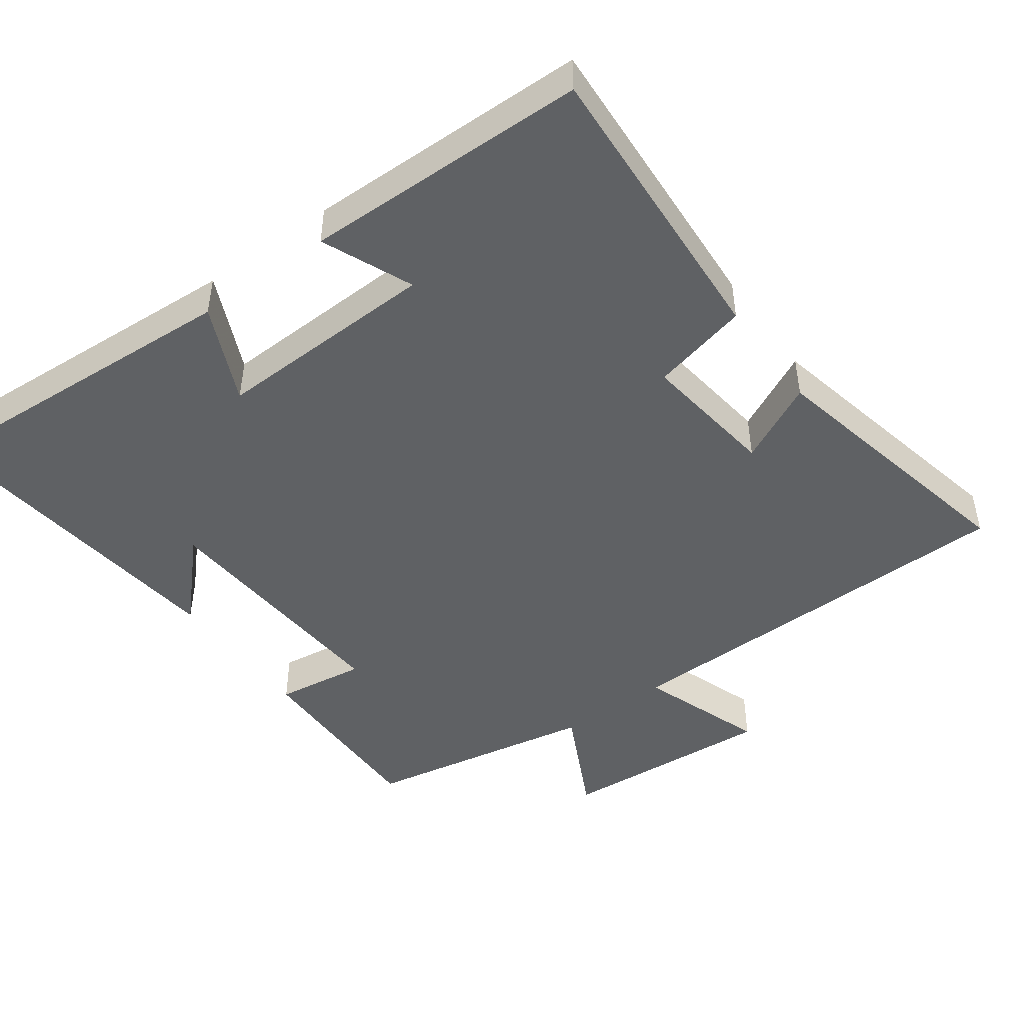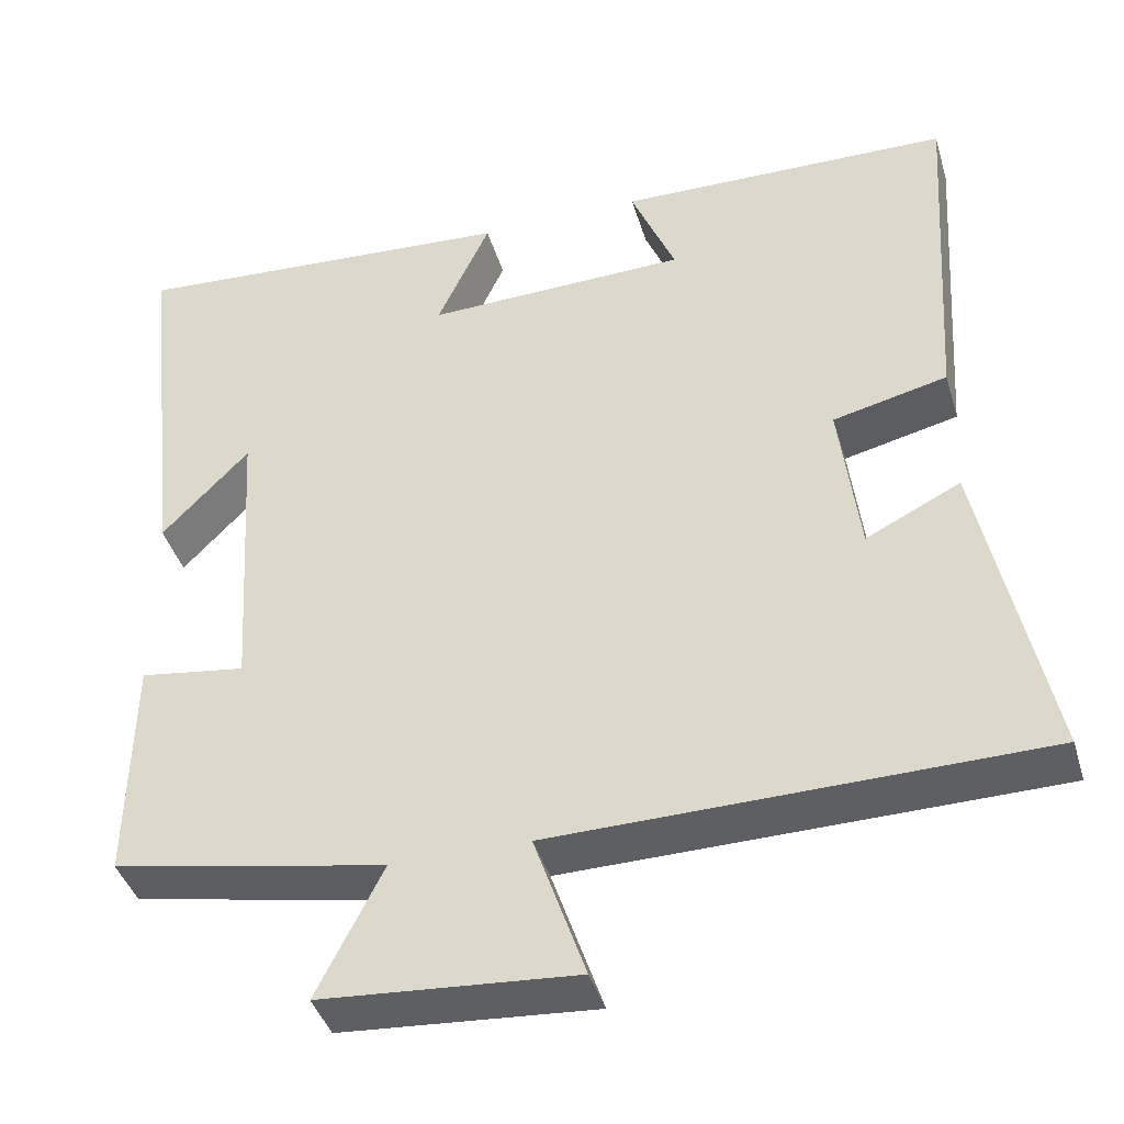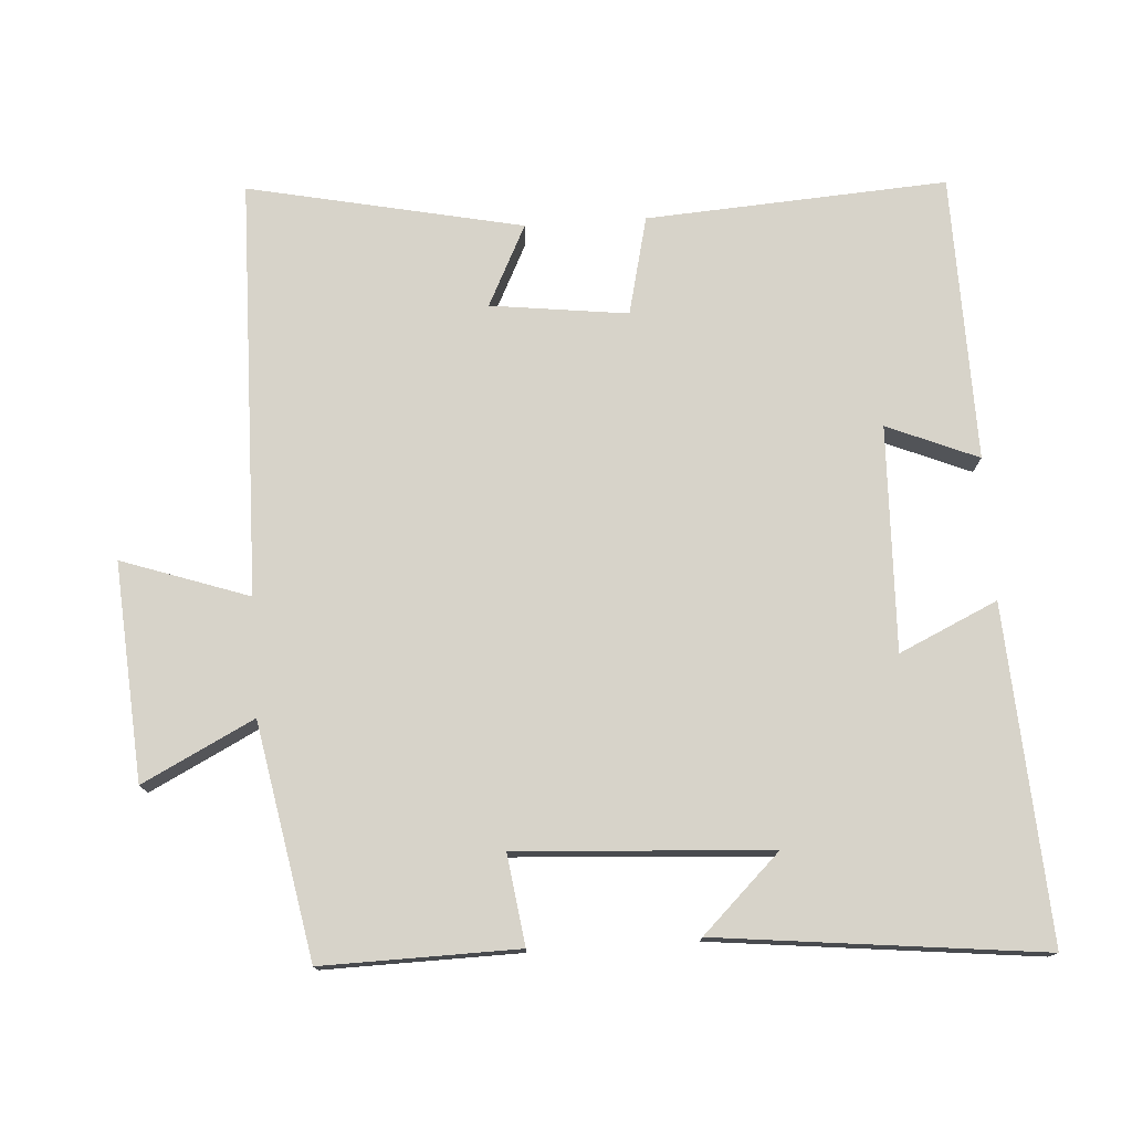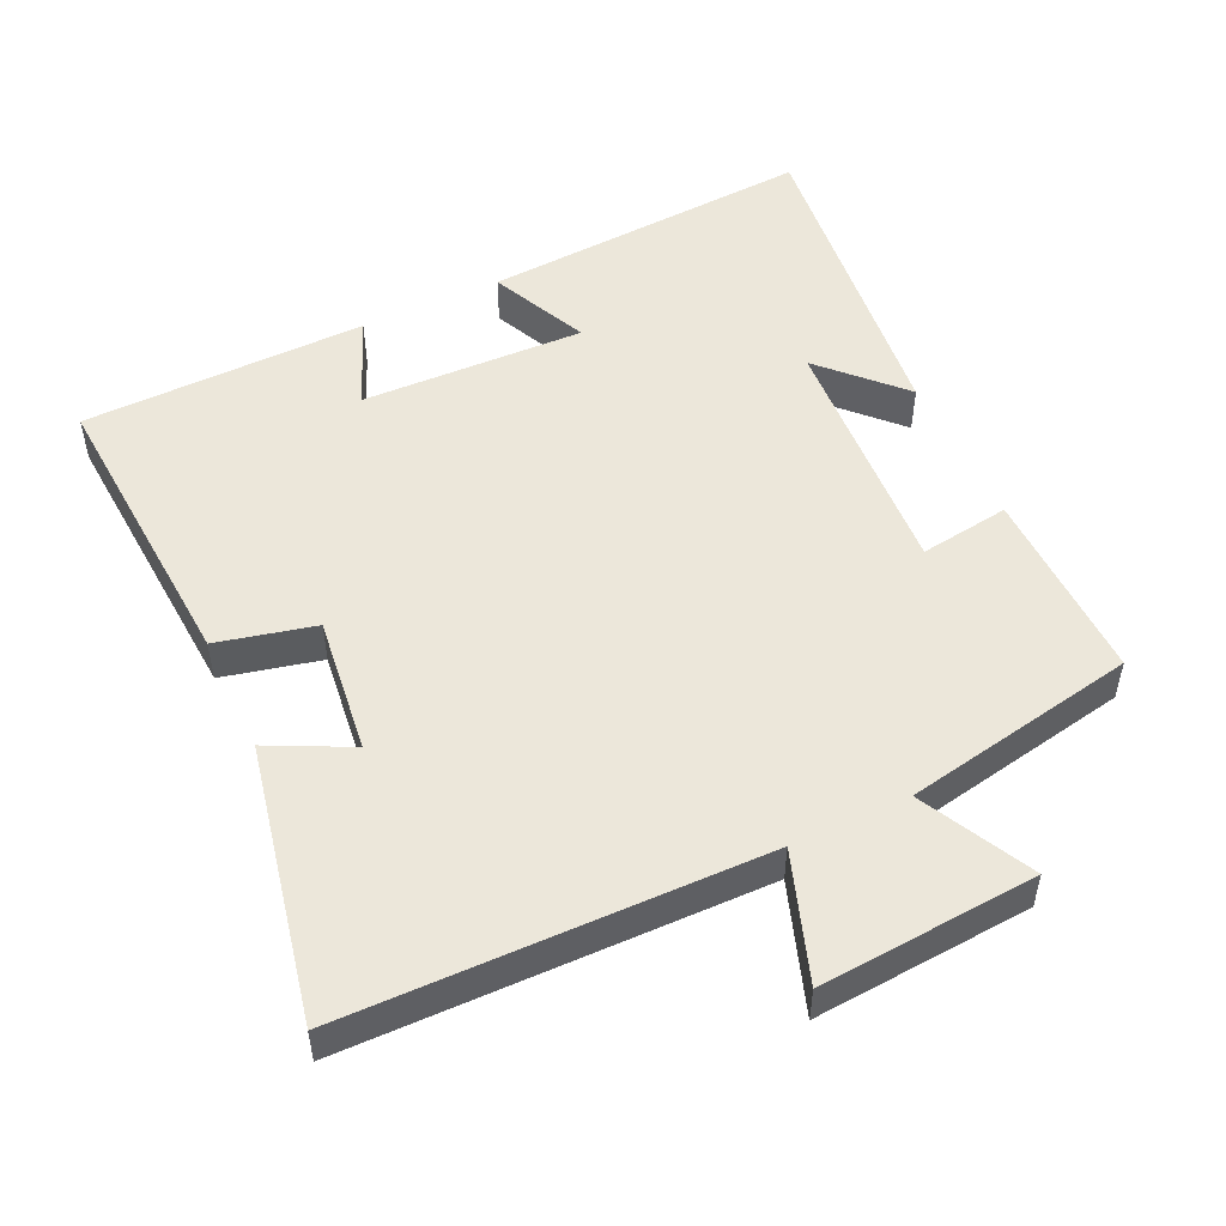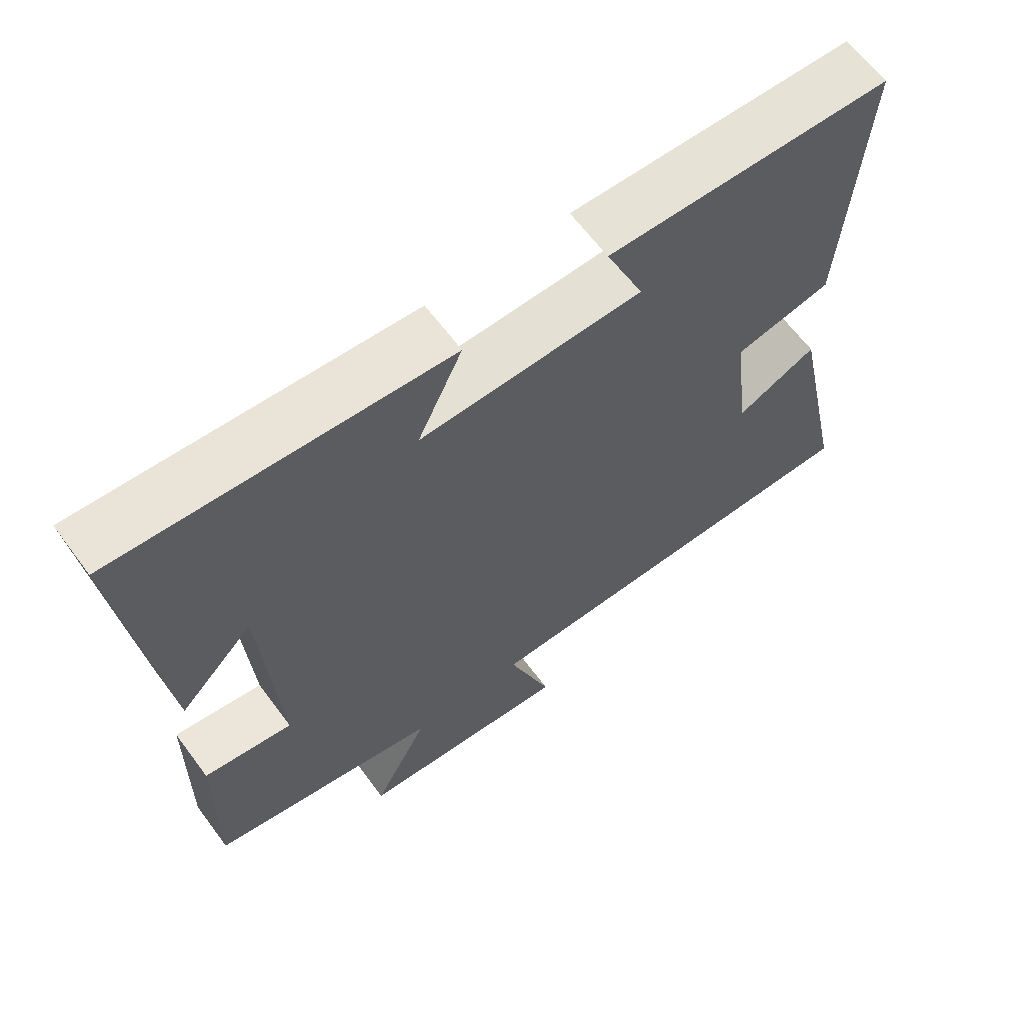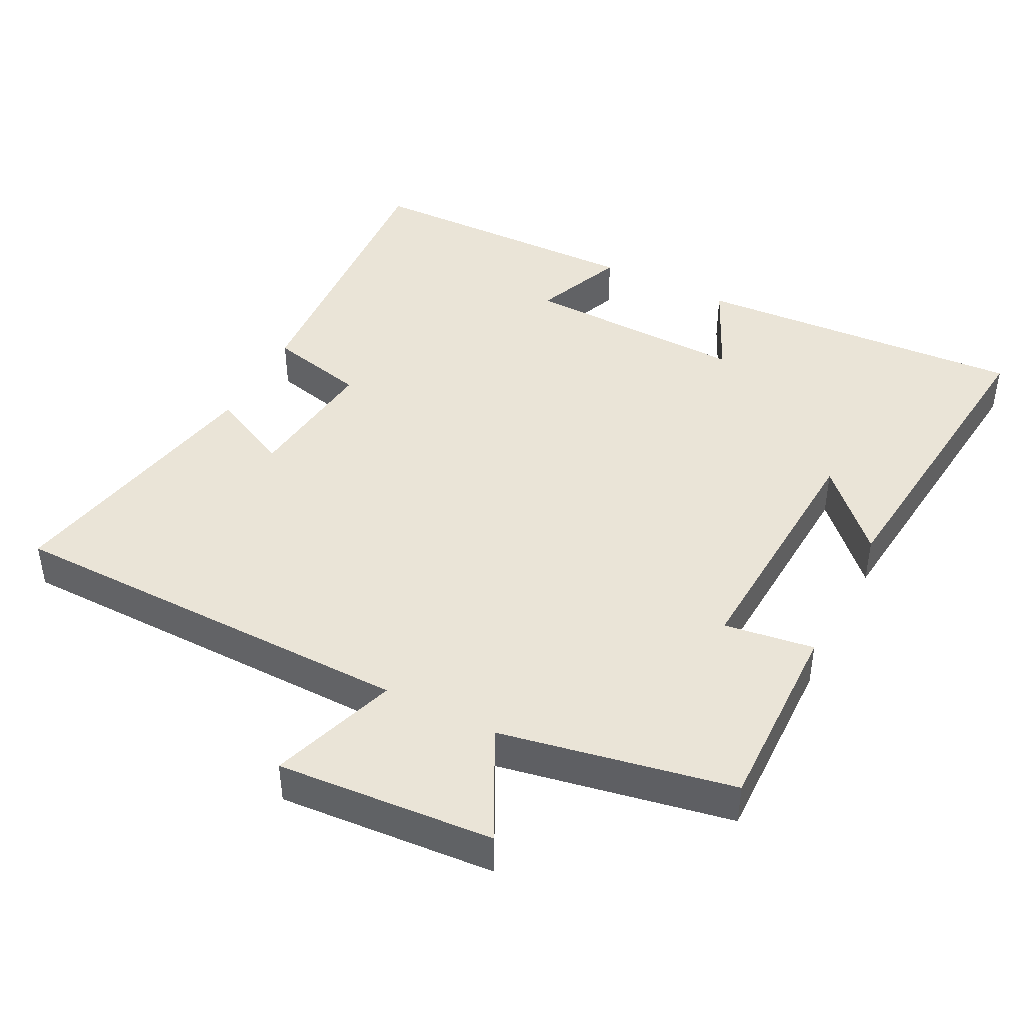
<metadata>
{"format":"obj","ext":"obj","renderer":"f3d","projection":"perspective","resolution":1024,"background":"white","views":[{"elev":-46.6,"azim":36.2,"up":"+Y"},{"elev":-41.0,"azim":16.2,"up":"+Z"},{"elev":76.3,"azim":-93.7,"up":"+Y"},{"elev":51.3,"azim":154.8,"up":"+Y"},{"elev":64.1,"azim":-36.6,"up":"+Z"},{"elev":43.7,"azim":-153.1,"up":"+Y"}]}
</metadata>
<code>
v -0.55 0.07 0.529
v -0.078 0.07 0.5
v -0.142 0.07 0.361
v 0.176 0.07 0.371
v 0.122 0.07 0.5
v 0.527 0.07 0.493
v 0.5 0.07 0.068
v 0.361 0.07 0.035
v 0.385 0.07 -0.159
v 0.5 0.07 -0.102
v 0.581 0.07 -0.49
v -0.008 0.07 -0.5
v 0.054 0.07 -0.68
v -0.254 0.07 -0.658
v -0.174 0.07 -0.5
v -0.505 0.07 -0.438
v -0.5 0.07 -0.161
v -0.372 0.07 -0.179
v -0.394 0.07 0.179
v -0.5 0.07 0.069
v -0.55 0 0.529
v -0.078 0 0.5
v -0.142 0 0.361
v 0.176 0 0.371
v 0.122 0 0.5
v 0.527 0 0.493
v 0.5 0 0.068
v 0.361 0 0.035
v 0.385 0 -0.159
v 0.5 0 -0.102
v 0.581 0 -0.49
v -0.008 0 -0.5
v 0.054 0 -0.68
v -0.254 0 -0.658
v -0.174 0 -0.5
v -0.505 0 -0.438
v -0.5 0 -0.161
v -0.372 0 -0.179
v -0.394 0 0.179
v -0.5 0 0.069
f 19 20 1
f 15 16 17 18
f 15 18 19
f 12 13 14 15
f 11 12 15
f 10 11 15
f 9 10 15
f 8 9 15 19
f 6 7 8
f 5 6 8
f 4 5 8
f 3 4 8 19
f 1 2 3 19
f 21 40 39
f 38 37 36 35
f 39 38 35
f 35 34 33 32
f 35 32 31
f 35 31 30
f 35 30 29
f 39 35 29 28
f 28 27 26
f 28 26 25
f 28 25 24
f 39 28 24 23
f 39 23 22 21
f 1 21 22 2
f 2 22 23 3
f 3 23 24 4
f 4 24 25 5
f 5 25 26 6
f 6 26 27 7
f 7 27 28 8
f 8 28 29 9
f 9 29 30 10
f 10 30 31 11
f 11 31 32 12
f 12 32 33 13
f 13 33 34 14
f 14 34 35 15
f 15 35 36 16
f 16 36 37 17
f 17 37 38 18
f 18 38 39 19
f 19 39 40 20
f 20 40 21 1

</code>
